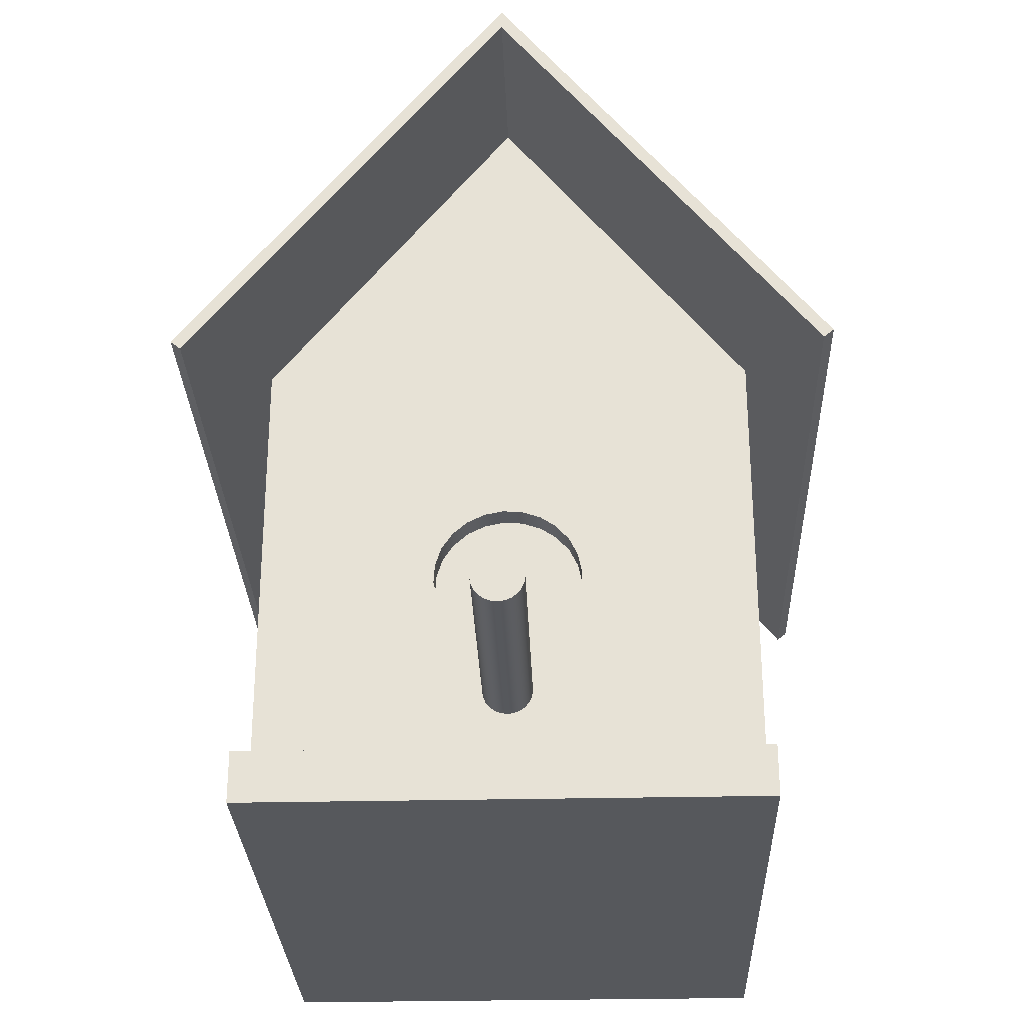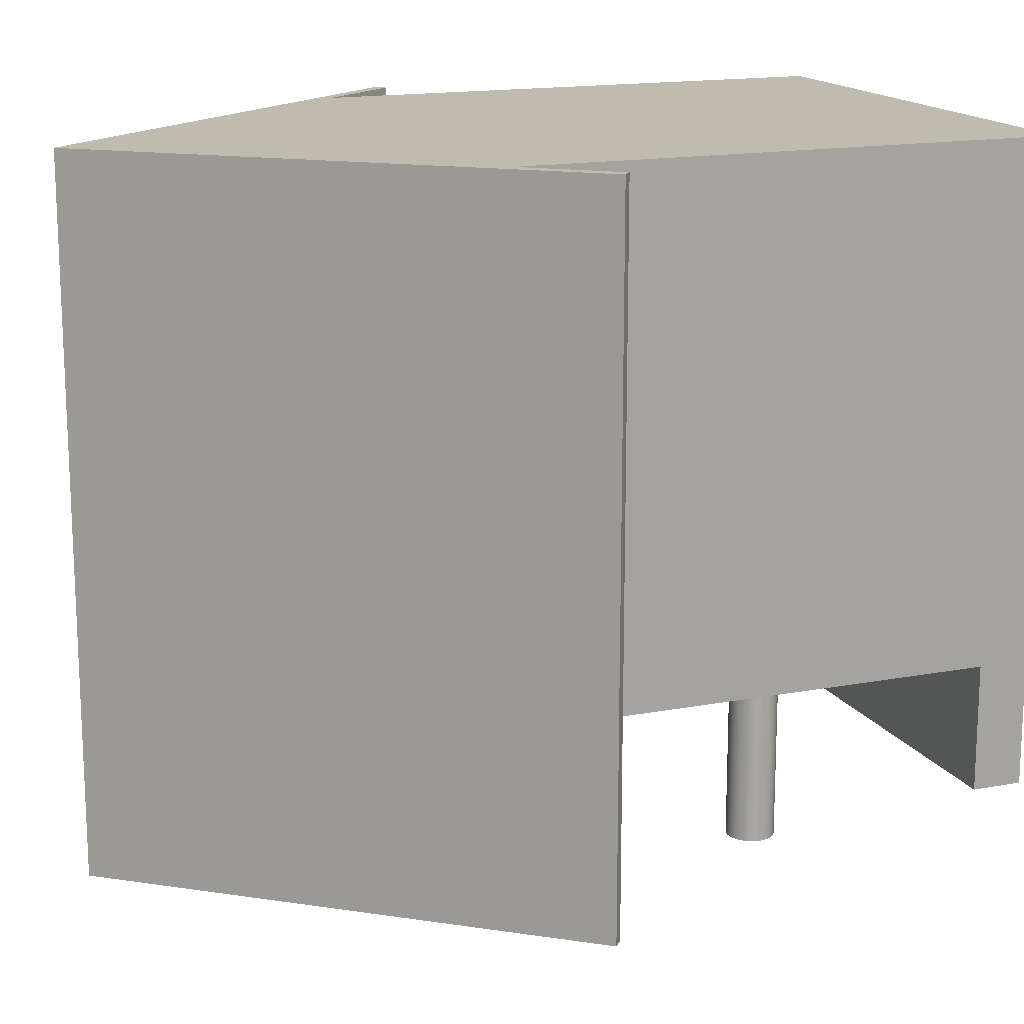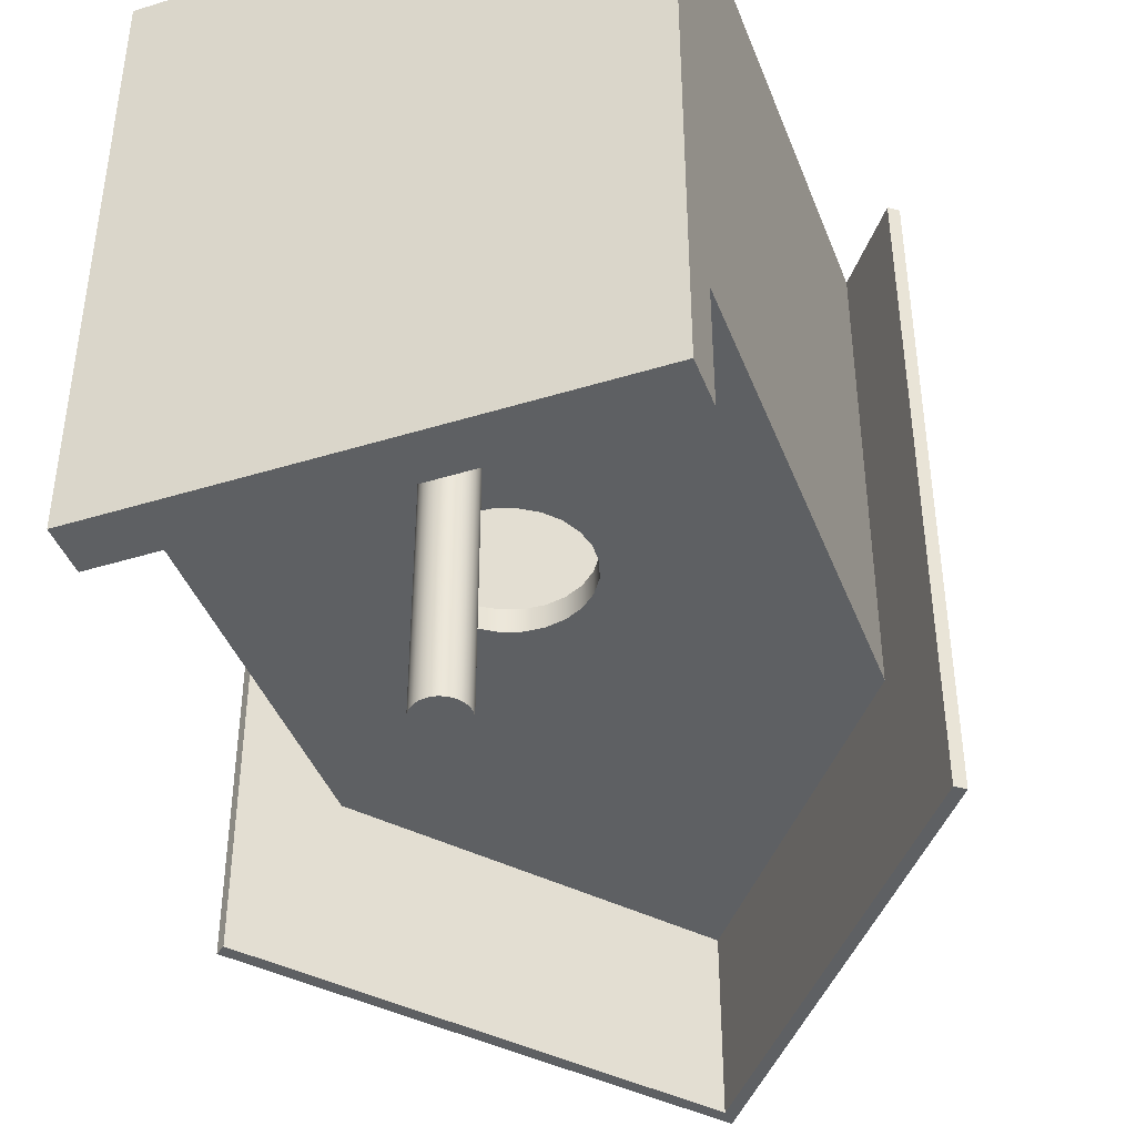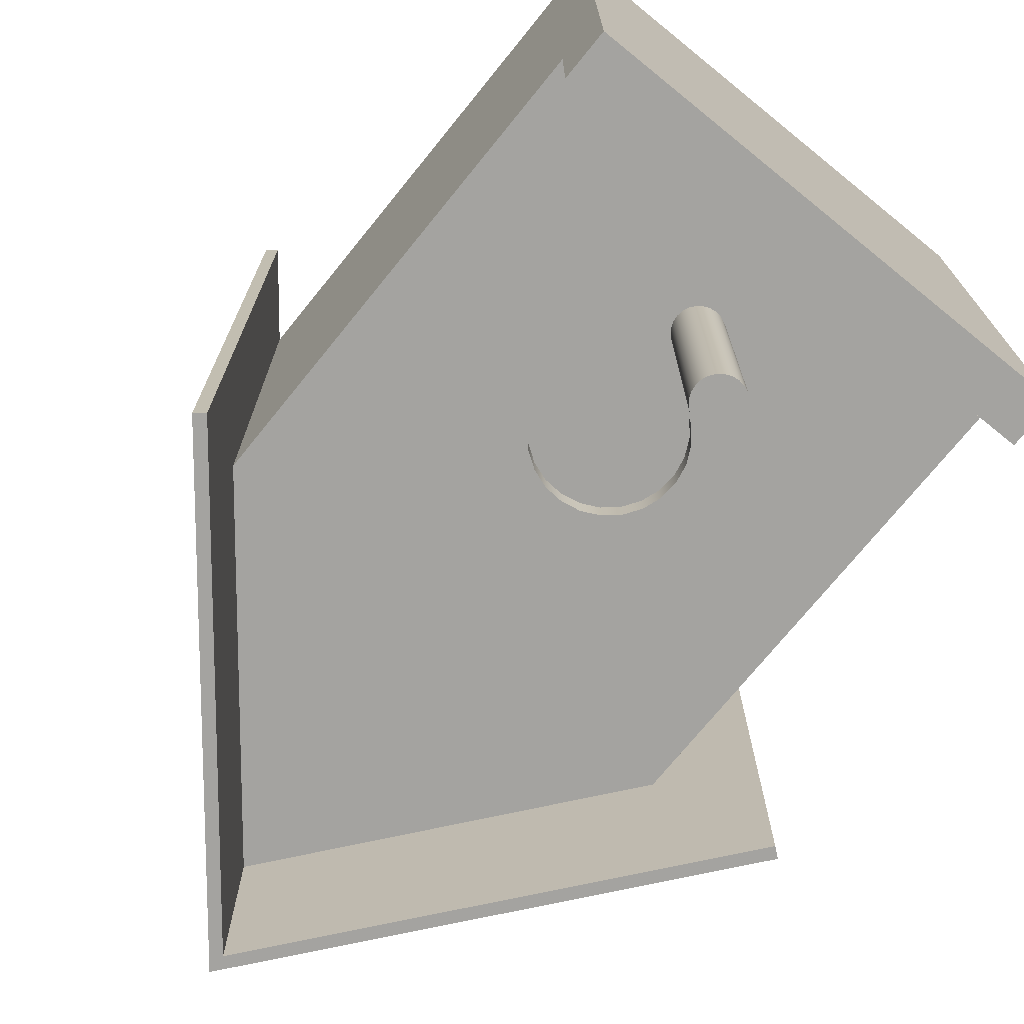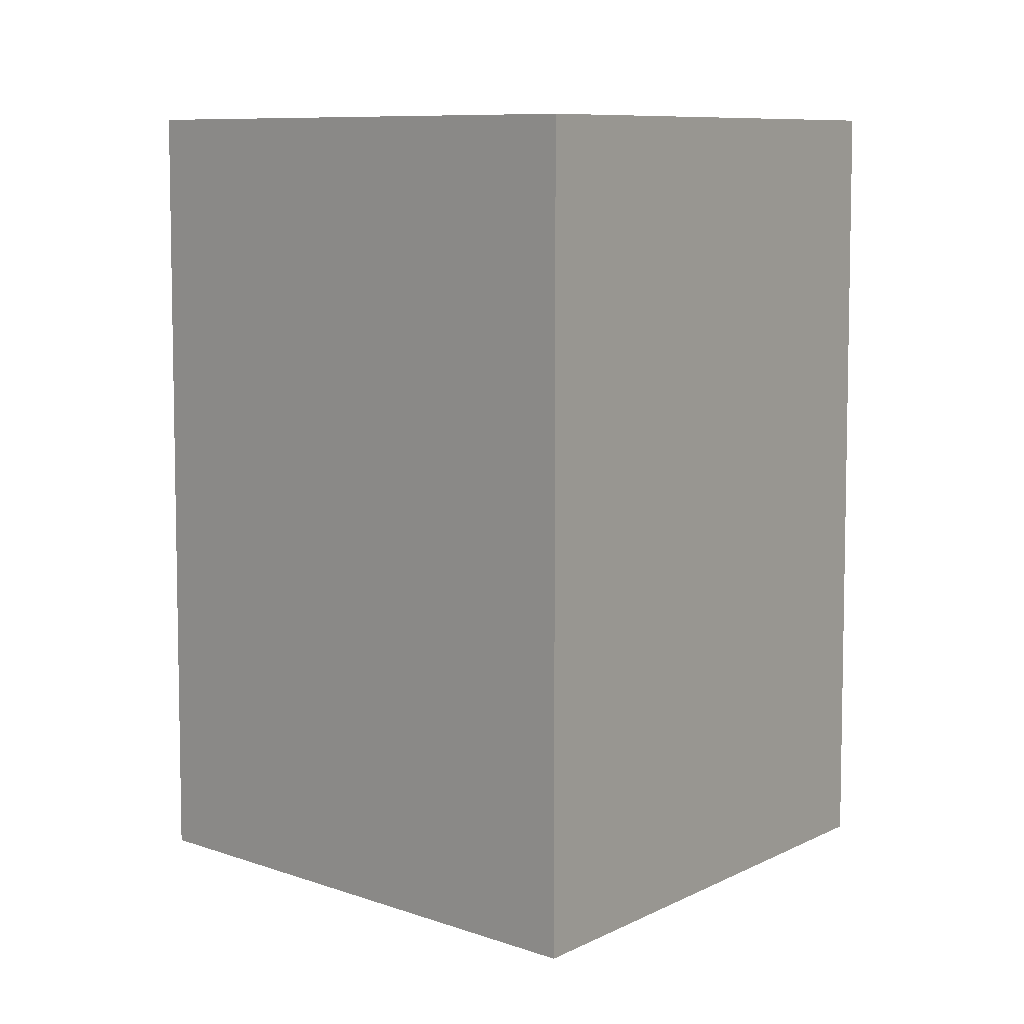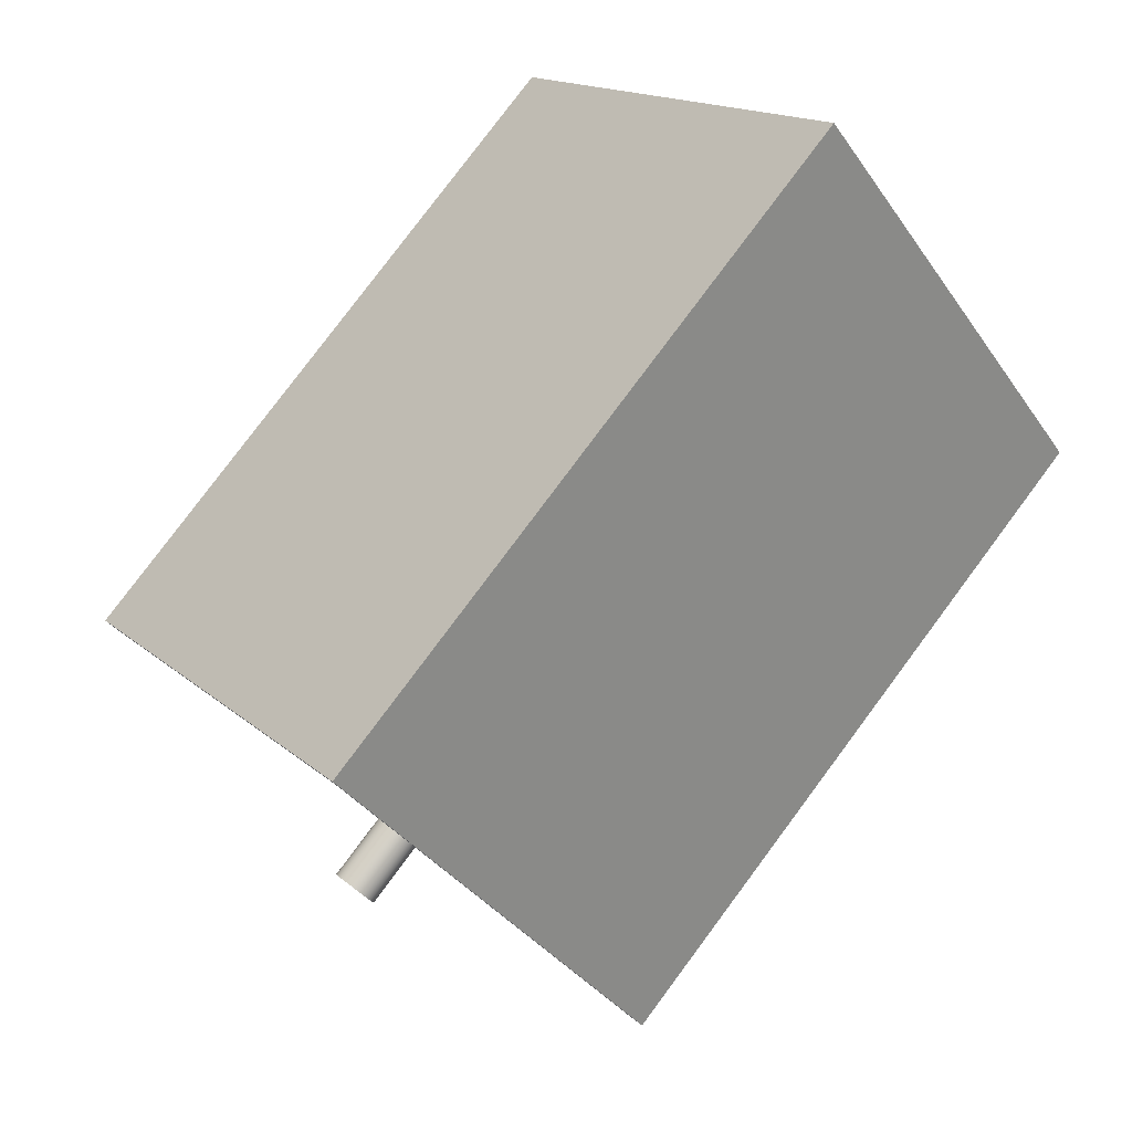
<metadata>
{"format":"obj","ext":"obj","renderer":"f3d","projection":"perspective","resolution":1024,"background":"white","views":[{"elev":-28.3,"azim":-178.0,"up":"+Y"},{"elev":16.0,"azim":-111.3,"up":"+Z"},{"elev":-42.4,"azim":20.2,"up":"+Z"},{"elev":-72.9,"azim":-39.0,"up":"+Z"},{"elev":7.8,"azim":175.4,"up":"+Z"},{"elev":80.0,"azim":-143.3,"up":"+Y"}]}
</metadata>
<code>
v -0.1909 -0.2072 0.3941
v 0.1911 -0.2072 -0.08349
v 0.1911 -0.2072 0.3941
v -0.1909 -0.2072 -0.08349
v 0.1911 -0.169 0.01202
v 0.1911 -0.169 -0.08349
v 0.1911 0.194 0.03112
v 0.1911 0.194 0.3941
v 0.1911 0.194 0.01202
v 0.2387 0.1344 0.3941
v -0.1909 0.194 0.3941
v -0.2386 0.1344 0.3941
v -0.1909 0.194 0.03112
v 0.2387 0.1344 -0.1313
v -0.1909 0.194 0.01202
v 0.2462 0.1404 -0.1313
v 0.2462 0.1404 0.3941
v 9e-05 0.4327 0.01202
v -0.2386 0.1344 -0.1313
v -0.246 0.1404 0.3941
v 9e-05 0.4327 -0.1313
v 9e-05 0.448 -0.1313
v -0.246 0.1404 -0.1313
v -0.1909 -0.169 -0.08349
v -0.1909 -0.169 0.01202
v 9e-05 0.448 0.3941
v -0.01102 0.4341 0.3941
v 0.01663 -0.09258 0.01202
v -0.004854 -0.1015 0.01202
v 0.0136 -0.09654 0.01202
v 0.01854 -0.08797 0.01202
v -0.01645 -0.09258 0.01202
v -0.009462 -0.09957 0.01202
v 9e-05 -0.1021 0.01202
v 0.009641 -0.09957 0.01202
v 0.0136 -0.09654 -0.179
v 0.01663 -0.09258 -0.179
v 0.01919 -0.08303 0.01202
v -0.01342 -0.09654 0.01202
v -0.01836 -0.08797 0.01202
v -0.004854 -0.1015 -0.179
v 9e-05 -0.1021 -0.179
v 0.005034 -0.1015 0.01202
v 0.01854 -0.08797 -0.179
v 0.01854 -0.07809 0.01202
v 0.003694 0.06967 0.01202
v -0.01645 -0.09258 -0.179
v -0.01901 -0.08303 0.01202
v -0.01836 -0.08797 -0.179
v -0.009462 -0.09957 -0.179
v 0.005034 -0.1015 -0.179
v 0.009641 -0.09957 -0.179
v 0.01919 -0.08303 -0.179
v 0.01663 -0.07348 0.01202
v 0.01837 0.06679 0.01202
v -0.01123 0.06866 0.01202
v -0.01342 -0.09654 -0.179
v -0.01836 -0.07809 0.01202
v -0.01901 -0.08303 -0.179
v 0.01854 -0.07809 -0.179
v 0.04782 -0.01924 0.01202
v 0.03181 0.06021 0.01202
v 0.003694 0.06967 0.03112
v -0.02539 0.06381 0.01202
v -0.01123 0.06866 0.03112
v -0.01645 -0.07348 0.01202
v -0.01836 -0.07809 -0.179
v 0.01663 -0.07348 -0.179
v 0.0136 -0.06952 0.01202
v 0.0544 -0.005804 0.01202
v 0.04308 0.05037 0.01202
v 0.01837 0.06679 0.03112
v -0.0378 0.05547 0.01202
v -0.02539 0.06381 0.03112
v -0.01342 -0.06952 0.01202
v -0.01645 -0.07348 -0.179
v 0.009641 -0.06649 0.01202
v 0.0544 -0.005804 0.03112
v 0.05728 0.008876 0.01202
v 0.05142 0.03796 0.01202
v 0.03181 0.06021 0.03112
v -0.04764 0.0442 0.01202
v -0.0378 0.05547 0.03112
v -0.0429 -0.02541 0.01202
v -0.01342 -0.06952 -0.179
v 0.0136 -0.06952 -0.179
v 0.009641 -0.06649 -0.179
v 0.03798 -0.03051 0.01202
v 0.04782 -0.01924 0.03112
v 0.05728 0.008876 0.03112
v 0.05627 0.0238 0.01202
v 0.04308 0.05037 0.03112
v -0.05422 0.03077 0.01202
v -0.05124 -0.01299 0.01202
v -0.009462 -0.06649 0.01202
v 0.005034 -0.06458 -0.179
v 0.005034 -0.06458 0.01202
v 0.05627 0.0238 0.03112
v 0.05142 0.03796 0.03112
v -0.0571 0.01608 0.01202
v -0.04764 0.0442 0.03112
v -0.05609 0.001158 0.01202
v -0.05124 -0.01299 0.03112
v -0.004854 -0.06458 0.01202
v -0.009462 -0.06649 -0.179
v -0.004854 -0.06458 -0.179
v 9e-05 -0.06393 0.01202
v 0.03798 -0.03051 0.03112
v -0.05422 0.03077 0.03112
v -0.05609 0.001158 0.03112
v -0.0429 -0.02541 0.03112
v 9e-05 -0.06393 -0.179
v 0.02557 -0.03885 0.01202
v -0.0571 0.01608 0.03112
v -0.03163 -0.03525 0.03112
v -0.03163 -0.03525 0.01202
v 0.01141 -0.0437 0.01202
v 0.02557 -0.03885 0.03112
v -0.01819 -0.04183 0.01202
v -0.003515 -0.04471 0.01202
v -0.01819 -0.04183 0.03112
v 0.01141 -0.0437 0.03112
v -0.003515 -0.04471 0.03112
v 9e-05 0.4327 0.03112
g mesh1_mesh1-geometry
f 1 2 3
f 2 1 4
f 2 5 3
f 5 2 6
f 3 5 7
f 3 7 8
f 7 5 9
f 8 7 10
f 7 9 10
f 11 12 13
f 10 9 14
f 13 12 15
f 10 16 17
f 9 18 14
f 16 10 14
f 12 19 15
f 20 19 12
f 15 21 18
f 21 14 18
f 21 16 14
f 16 21 22
f 21 15 19
f 19 20 23
f 21 23 22
f 23 21 19
g mesh1_mesh1-geometry
f 3 2 1
f 4 1 2
f 3 5 2
f 3 1 8
f 4 24 1
f 6 2 5
f 7 5 3
f 11 8 1
f 8 7 3
f 25 1 24
f 9 5 7
f 11 26 8
f 11 1 13
f 13 1 25
f 26 17 8
f 27 26 11
f 10 8 17
f 25 15 13
f 17 26 16
f 27 20 26
f 27 11 20
f 12 20 11
f 22 16 26
f 26 20 22
f 23 22 20
g mesh1_mesh1-geometry
f 8 1 3
f 1 24 4
f 24 2 4
f 1 8 11
f 24 1 25
f 2 24 6
f 24 5 6
f 8 26 11
f 13 1 11
f 25 1 13
f 5 24 25
f 5 28 9
f 8 17 26
f 11 26 27
f 17 8 10
f 13 15 25
f 25 29 5
f 28 5 30
f 9 28 31
f 20 11 27
f 11 20 12
f 32 25 15
f 29 25 33
f 5 29 34
f 30 5 35
f 36 28 30
f 37 31 28
f 9 31 38
f 9 15 18
f 39 25 32
f 32 15 40
f 33 25 39
f 33 41 29
f 29 42 34
f 43 5 34
f 35 5 43
f 35 36 30
f 28 36 37
f 31 37 44
f 44 38 31
f 9 38 45
f 9 46 15
f 47 39 32
f 40 15 48
f 49 32 40
f 39 50 33
f 41 33 50
f 42 29 41
f 51 34 42
f 34 51 43
f 43 52 35
f 36 35 52
f 36 47 37
f 37 49 44
f 38 44 53
f 53 45 38
f 9 45 54
f 9 55 46
f 56 15 46
f 39 47 57
f 32 49 47
f 48 15 58
f 59 40 48
f 40 59 49
f 50 39 57
f 51 41 50
f 41 51 42
f 52 43 51
f 52 57 36
f 36 57 47
f 37 47 49
f 44 49 53
f 45 53 60
f 60 54 45
f 9 54 61
f 9 62 55
f 55 63 46
f 64 15 56
f 46 65 56
f 58 15 66
f 67 48 58
f 48 67 59
f 53 49 59
f 52 50 57
f 51 50 52
f 53 67 60
f 54 60 68
f 61 54 69
f 9 61 70
f 9 71 62
f 62 72 55
f 63 55 72
f 65 46 63
f 73 15 64
f 56 74 64
f 74 56 65
f 66 15 75
f 76 58 66
f 58 76 67
f 53 59 67
f 60 67 68
f 68 69 54
f 61 69 77
f 61 78 70
f 9 70 79
f 9 80 71
f 71 81 62
f 72 62 81
f 82 15 73
f 64 83 73
f 83 64 74
f 75 15 84
f 85 66 75
f 66 85 76
f 68 67 76
f 69 68 86
f 69 87 77
f 61 77 88
f 78 61 89
f 90 70 78
f 70 90 79
f 9 79 91
f 9 91 80
f 80 92 71
f 81 71 92
f 93 15 82
f 83 82 73
f 84 15 94
f 75 84 95
f 95 85 75
f 68 76 85
f 68 85 86
f 87 69 86
f 96 77 87
f 88 77 97
f 88 89 61
f 98 79 90
f 79 98 91
f 91 99 80
f 92 80 99
f 100 15 93
f 101 93 82
f 82 83 101
f 94 15 102
f 103 84 94
f 95 84 104
f 85 95 105
f 86 85 87
f 77 96 97
f 87 106 96
f 88 97 107
f 89 88 108
f 99 91 98
f 102 15 100
f 109 100 93
f 93 101 109
f 110 94 102
f 84 103 111
f 94 110 103
f 104 84 107
f 104 105 95
f 87 85 105
f 112 97 96
f 87 105 106
f 96 106 112
f 97 112 107
f 88 107 113
f 113 108 88
f 114 102 100
f 100 109 114
f 102 114 110
f 115 84 111
f 107 84 116
f 107 106 104
f 105 104 106
f 106 107 112
f 113 107 117
f 108 113 118
f 84 115 116
f 107 116 119
f 117 107 120
f 117 118 113
f 121 116 115
f 116 121 119
f 107 119 120
f 120 122 117
f 118 117 122
f 123 119 121
f 119 123 120
f 122 120 123
g mesh1_mesh1-geometry
f 4 2 24
f 6 24 2
f 6 5 24
f 10 7 8
f 25 24 5
f 9 28 5
f 10 9 7
f 9 124 7
f 7 124 9
f 13 12 11
f 5 29 25
f 30 5 28
f 31 28 9
f 14 9 10
f 124 9 18
f 18 9 124
f 15 12 13
f 17 16 10
f 13 18 15
f 15 18 13
f 15 25 32
f 33 25 29
f 34 29 5
f 35 5 30
f 30 28 36
f 28 31 37
f 38 31 9
f 14 18 9
f 14 10 16
f 18 15 9
f 18 13 124
f 124 13 18
f 15 19 12
f 12 19 20
f 18 21 15
f 32 25 39
f 40 15 32
f 39 25 33
f 29 41 33
f 34 42 29
f 34 5 43
f 43 5 35
f 30 36 35
f 37 36 28
f 44 37 31
f 31 38 44
f 45 38 9
f 18 14 21
f 14 16 21
f 15 46 9
f 22 21 16
f 19 15 21
f 23 20 19
f 32 39 47
f 48 15 40
f 40 32 49
f 33 50 39
f 50 33 41
f 41 29 42
f 42 34 51
f 43 51 34
f 35 52 43
f 52 35 36
f 37 47 36
f 44 49 37
f 53 44 38
f 38 45 53
f 54 45 9
f 46 55 9
f 46 15 56
f 22 23 21
f 19 21 23
f 57 47 39
f 47 49 32
f 58 15 48
f 48 40 59
f 49 59 40
f 57 39 50
f 50 41 51
f 42 51 41
f 51 43 52
f 36 57 52
f 47 57 36
f 49 47 37
f 53 49 44
f 60 53 45
f 45 54 60
f 61 54 9
f 55 62 9
f 46 63 55
f 56 15 64
f 56 65 46
f 66 15 58
f 58 48 67
f 59 67 48
f 59 49 53
f 57 50 52
f 52 50 51
f 60 67 53
f 68 60 54
f 69 54 61
f 70 61 9
f 62 71 9
f 55 72 62
f 72 55 63
f 63 46 65
f 64 15 73
f 64 74 56
f 65 56 74
f 75 15 66
f 66 58 76
f 67 76 58
f 67 59 53
f 68 67 60
f 54 69 68
f 77 69 61
f 70 78 61
f 79 70 9
f 71 80 9
f 62 81 71
f 81 62 72
f 73 15 82
f 73 83 64
f 74 64 83
f 84 15 75
f 75 66 85
f 76 85 66
f 76 67 68
f 86 68 69
f 77 87 69
f 88 77 61
f 89 61 78
f 78 70 90
f 79 90 70
f 91 79 9
f 80 91 9
f 71 92 80
f 92 71 81
f 82 15 93
f 73 82 83
f 94 15 84
f 95 84 75
f 75 85 95
f 85 76 68
f 86 85 68
f 86 69 87
f 87 77 96
f 97 77 88
f 61 89 88
f 90 79 98
f 91 98 79
f 80 99 91
f 99 80 92
f 93 15 100
f 82 93 101
f 101 83 82
f 102 15 94
f 94 84 103
f 104 84 95
f 105 95 85
f 87 85 86
f 97 96 77
f 96 106 87
f 107 97 88
f 108 88 89
f 98 91 99
f 100 15 102
f 93 100 109
f 109 101 93
f 102 94 110
f 111 103 84
f 103 110 94
f 107 84 104
f 95 105 104
f 105 85 87
f 96 97 112
f 106 105 87
f 112 106 96
f 107 112 97
f 113 107 88
f 88 108 113
f 100 102 114
f 114 109 100
f 110 114 102
f 111 84 115
f 116 84 107
f 104 106 107
f 106 104 105
f 112 107 106
f 117 107 113
f 118 113 108
f 116 115 84
f 119 116 107
f 120 107 117
f 113 118 117
f 115 116 121
f 119 121 116
f 120 119 107
f 117 122 120
f 122 117 118
f 121 119 123
f 120 123 119
f 123 120 122
g mesh1_mesh1-geometry
f 16 26 17
f 26 20 27
f 26 16 22
f 22 20 26
f 20 22 23
g mesh2_mesh2-geometry
l 18 124

</code>
